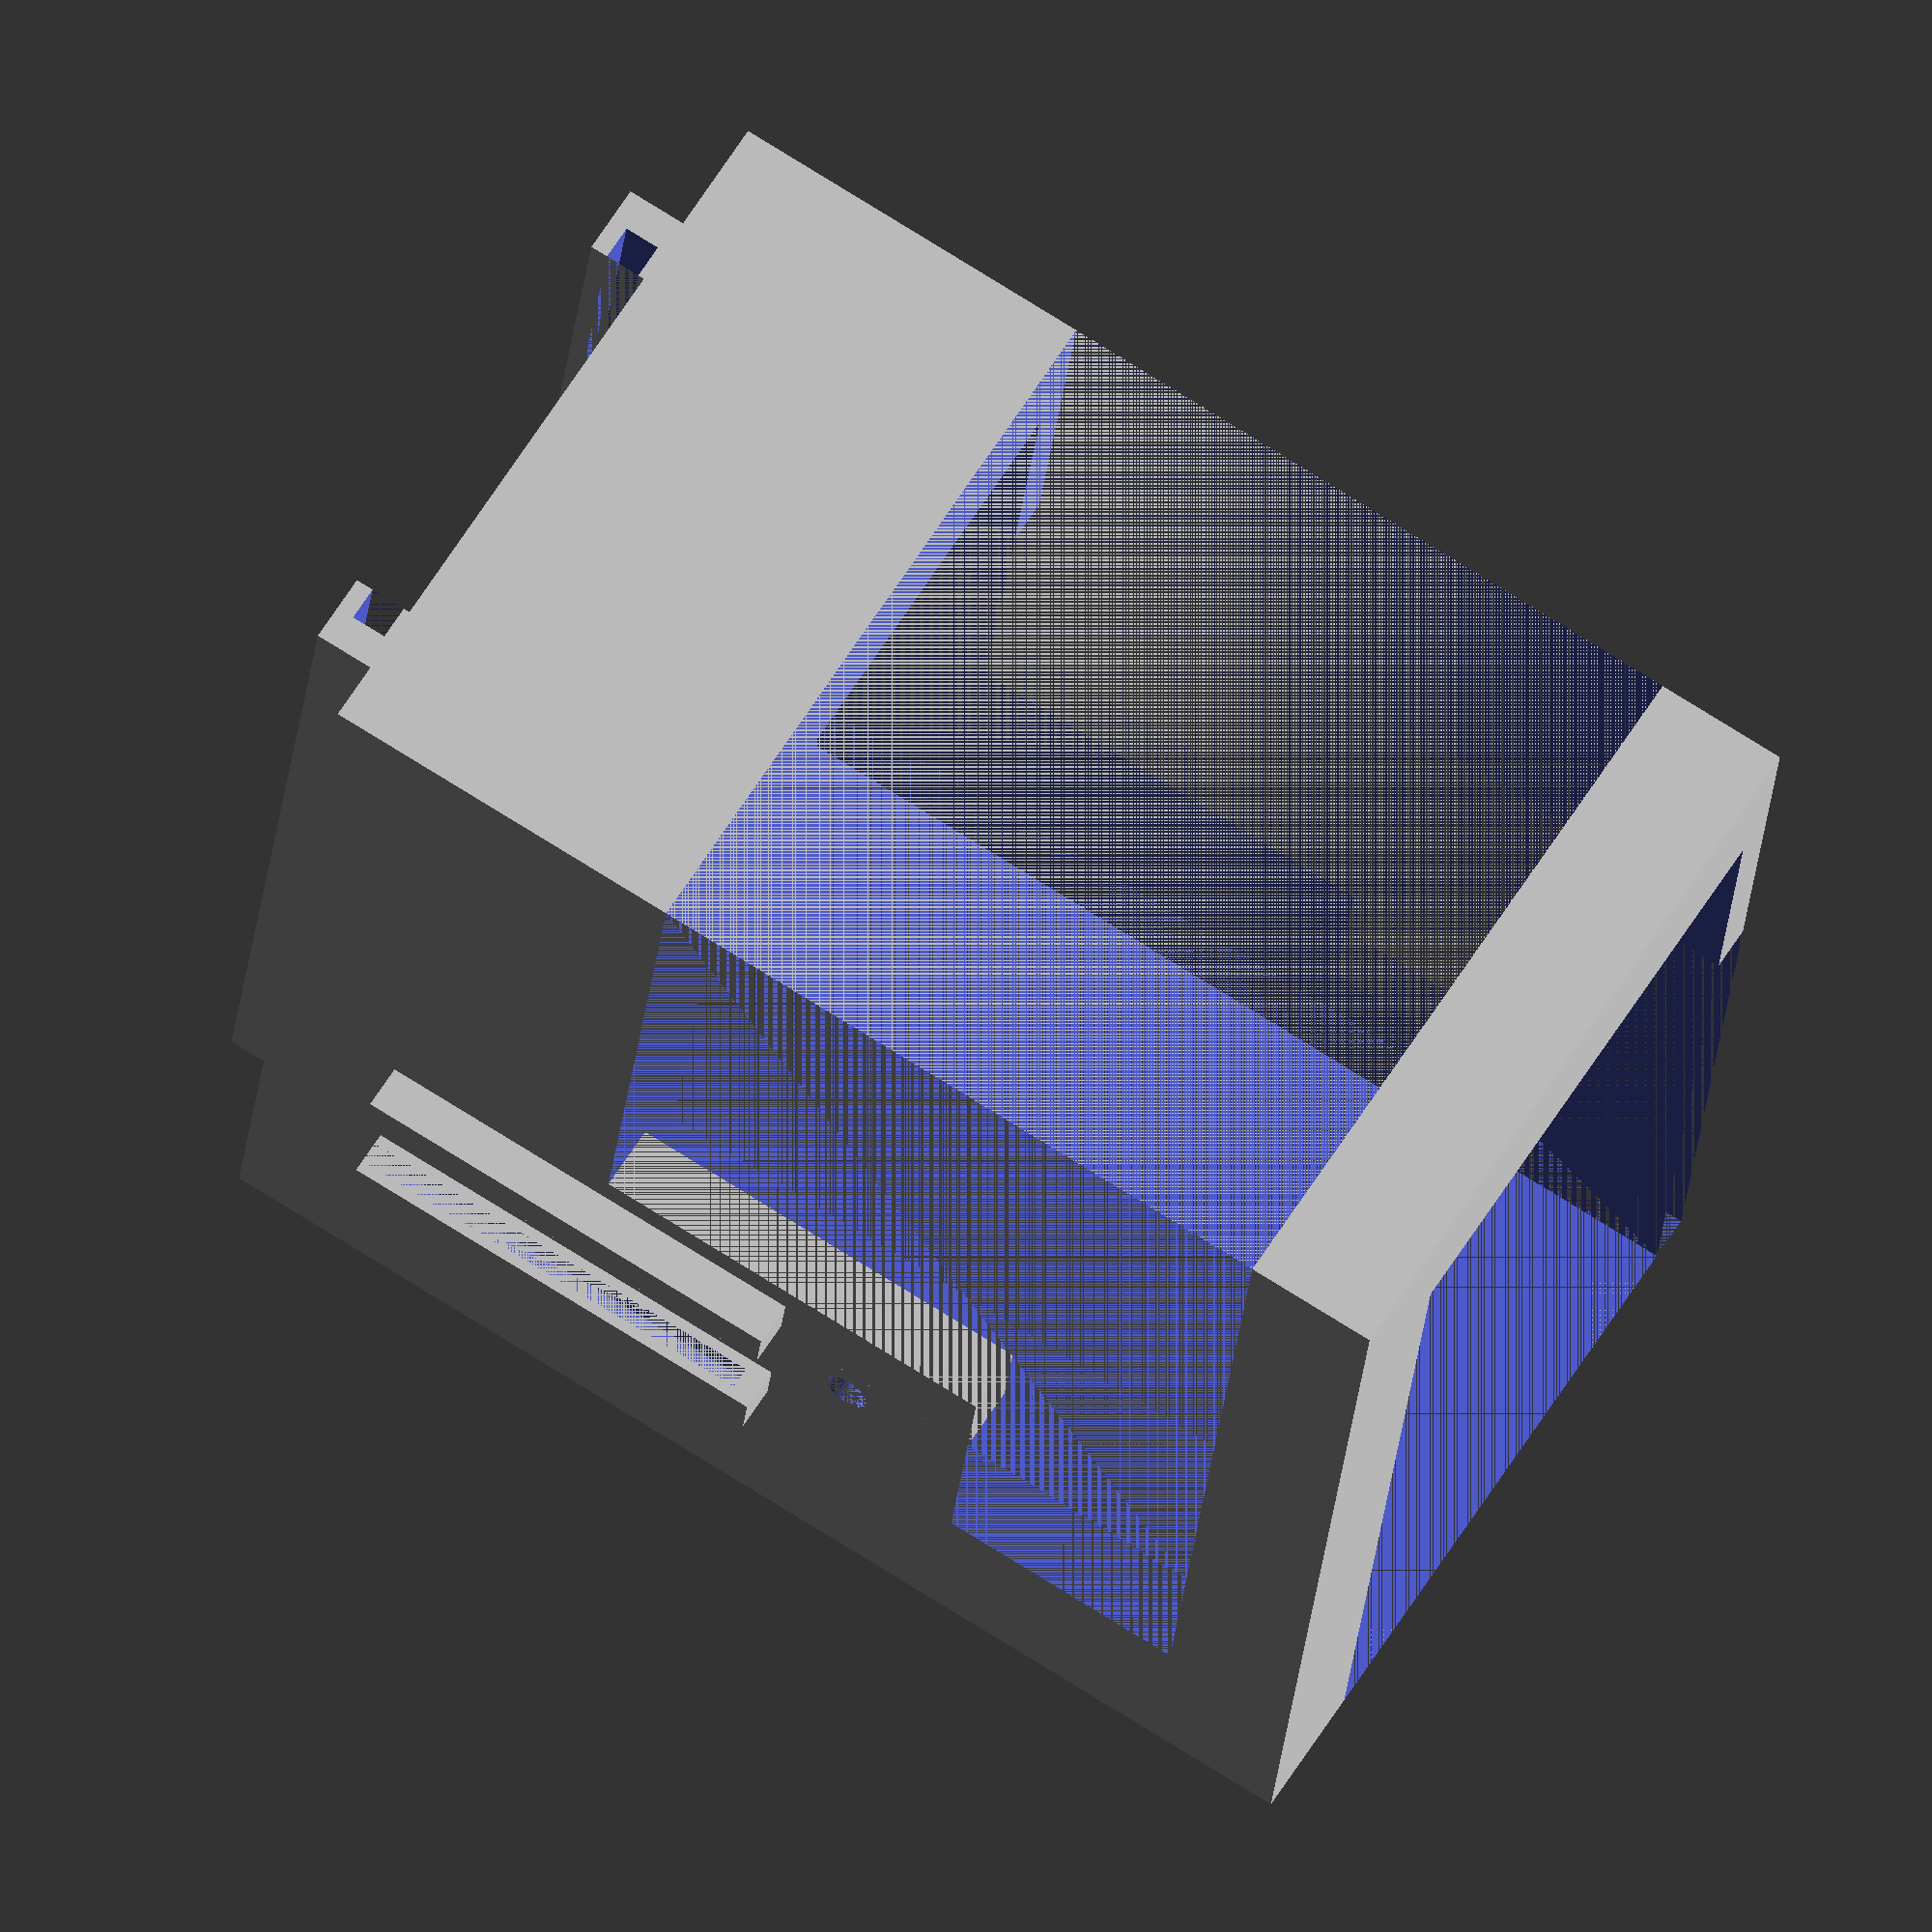
<openscad>
$fa = 1;
$fs = 0.4;
tw = 15; // top width
bw = 5; // back width 
fw = 15; // front width
h = 105; // height excl tw
d = 64; // depth excl fw/bw
w = 117; // width
bh = 30; // back height excl tw
lw = 27; // left hook width
rw = 15; // right hook width
fhh = 65; // front hole height excl tw
rhw = 28; // front right hole width
rhh = 20; // front right hole height
nw = 40; // nub cutout width
nh = 10; // nub cutout height
nd = 5; // nub cutout depth
ppd = 15; // pcb holder plane depth
ph = 8; // pcb holder width and height
phd = 10; // pcb holder distance from edge
sh = 5; // sensor pcb holder height
tth = 69.5; // distance from top excl tw to center of hole
tol = 0.002;

// pcb slide-in rail
// a: short dimensions
// b: long dimension
module pcbholder(a, b) {
    difference() {
        cube([a, a, b]);
        translate([-tol, a/4, -tol+a/2])
            cube([a-a/2+tol, a-a/2, b+tol]);
    }
}

union() {
    // main
    difference() {
        // "main" box
        cube([bw+d+fw, w, h+tw]);

        // cutouts
        union() {
            // sideways middle
            translate([bw, -tol, -tol])
                cube([d, w+tol*2, h+tol]);

            // sideways back
            translate([-tol, -tol, -tol])
                cube([bw+2*tol, w+tol*2, h-bh+tol]);

            // front top
            translate([-tol, lw, h+tw-(fhh+tw)])
                cube([bw+d+fw+2*tol, w-lw-rw, fhh+tw+tol]);

            // front right
            translate([-tol, w-rw-rhw,h+tw-(fhh+tw+rhh)])
                cube([bw+d+fw+2*tol, rhw, rhh+tol]);

            // nub cutout, position based on measurements
            translate([d+bw-tol, 110-100.75-2.5+7, h-83-nh/2])
                cube([nd+tol, nw, nh]);

            // sensor hole
            translate([d+bw-tol, w-rw-rhw-15, h-tth])
                rotate([0, 90, 0])
                cylinder(fw+2*tol, 2.5, 2.5);            

        }
    }

    // pcb holder plane
    translate([0, -ppd, 0])
        cube([d+fw+bw, ppd+tol, h+tw]);

    // right pcb holder
    translate([d+fw+bw-ph-phd, -ppd-ph+tol, tw/2])
        pcbholder(ph, h);

    // left pcb holder
    translate([phd, -ppd-ph+tol, tw/2]) // position
        translate([ph, ph, 0]) // compensate for rotation
        rotate([180, 180, 0]) // rotate
        pcbholder(ph, h);

    // sensor pcb holder upper
    translate([d+fw+bw-tol, 10, h-tth-sh/2+17/2])
        translate([sh, 40, 0]) // compensate for rotation
        rotate([90, 270, 0])
        pcbholder(sh, 50);
    translate([d+fw+bw-tol, 10, h-tth-sh/2-17/2])
        translate([0, 40, sh]) // compensate for rotation
        rotate([90, 90, 0])
        pcbholder(sh, 50);

    // extension plate for sensor pcb holder
    translate([d+bw+fw-fw/2, lw-tol, h-fhh-tol])
        cube([fw/2, w-lw-rw-rhw+tol, 10+tol]);

}
</openscad>
<views>
elev=204.8 azim=302.0 roll=185.1 proj=o view=wireframe
</views>
